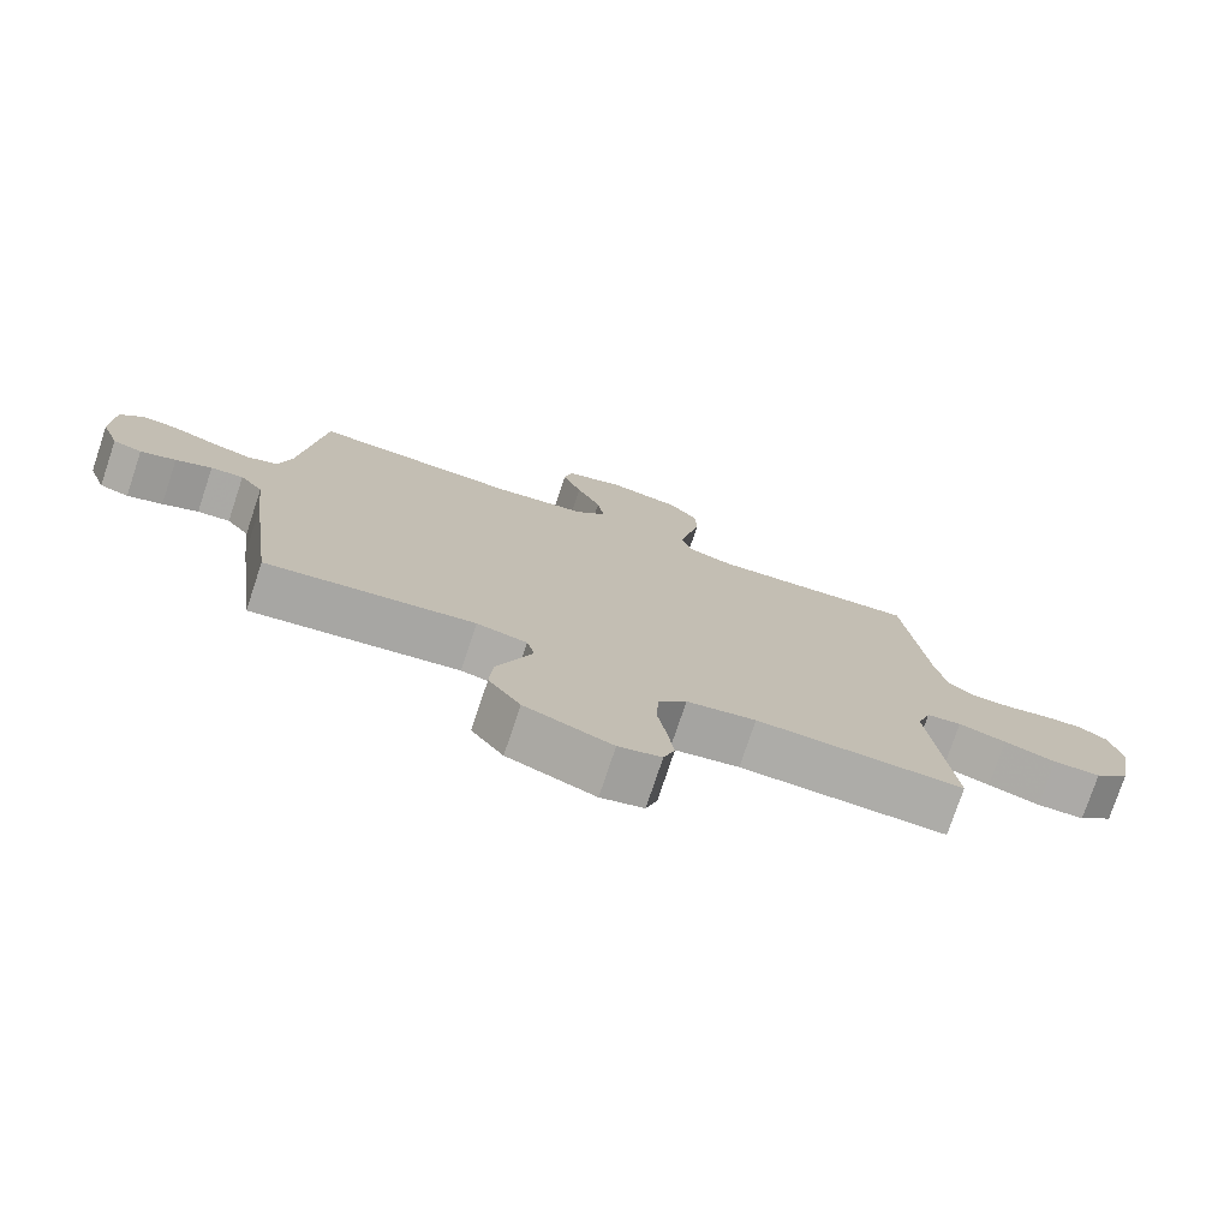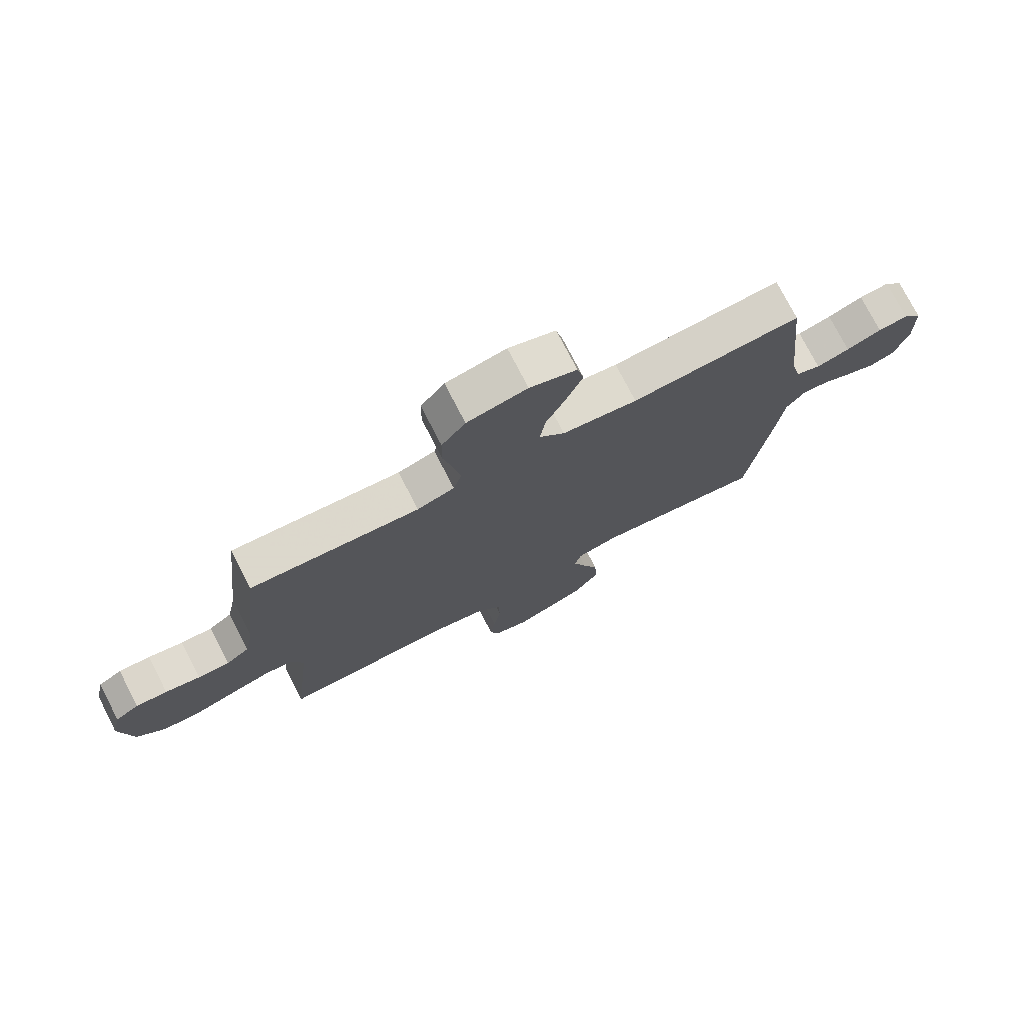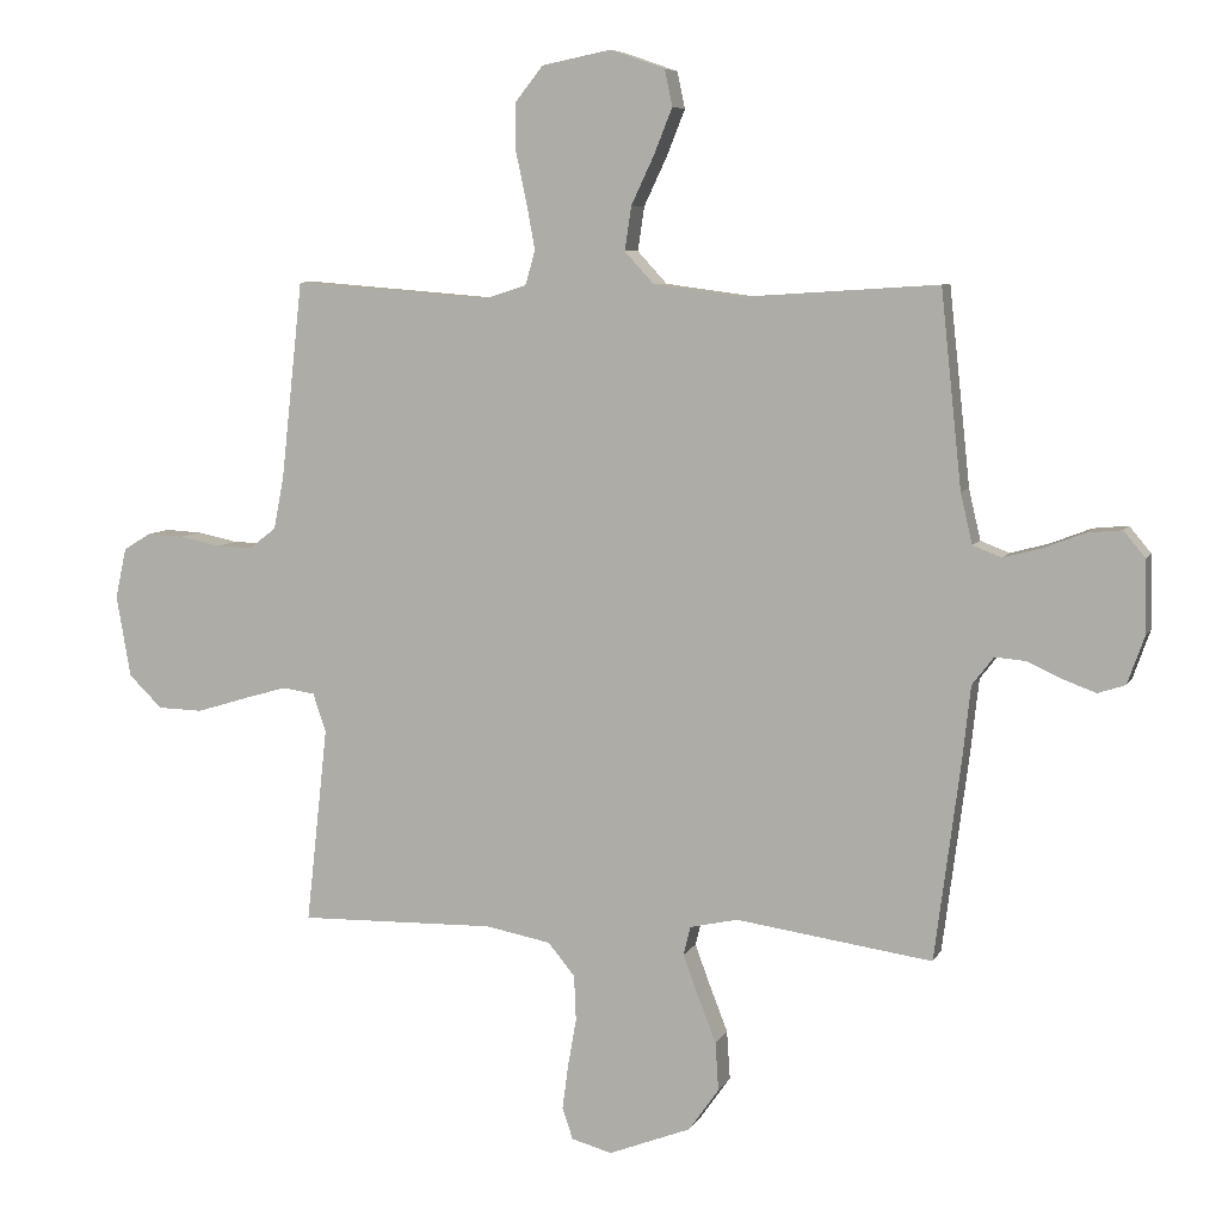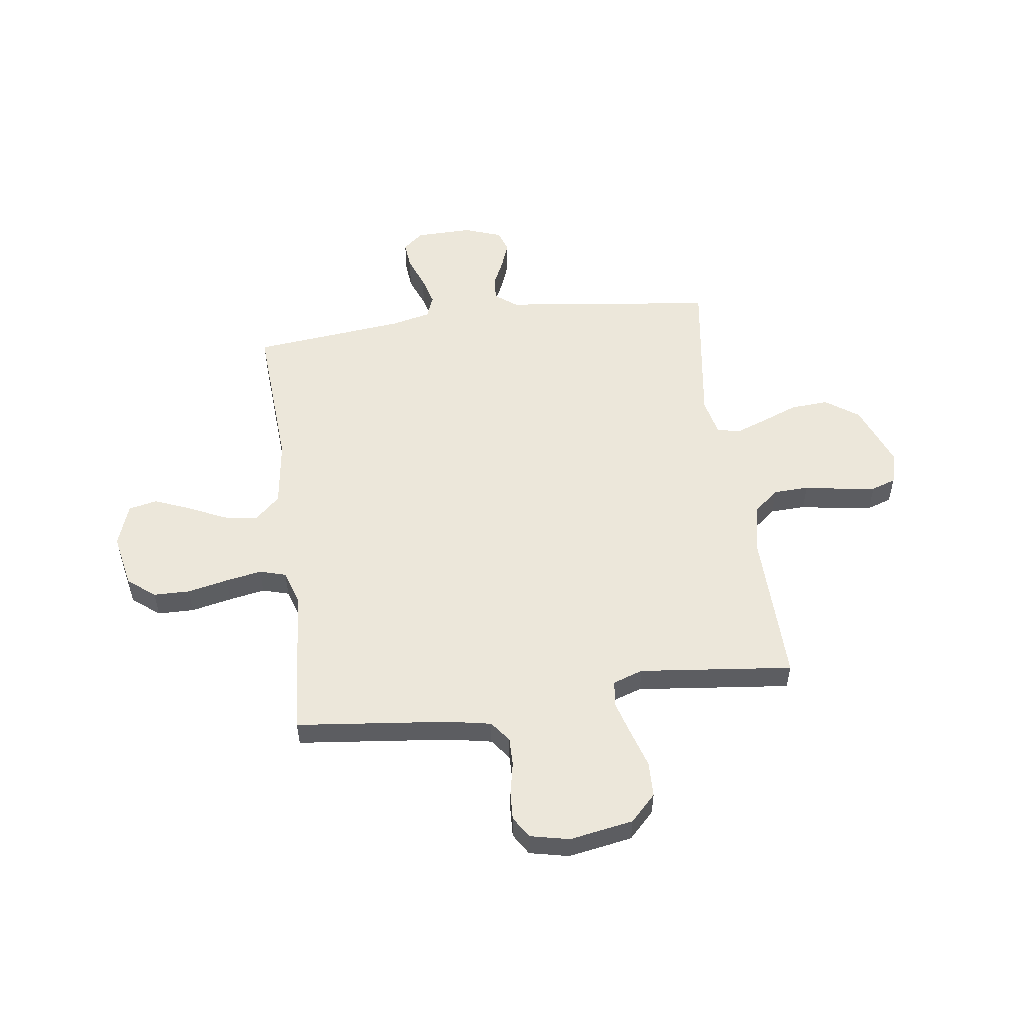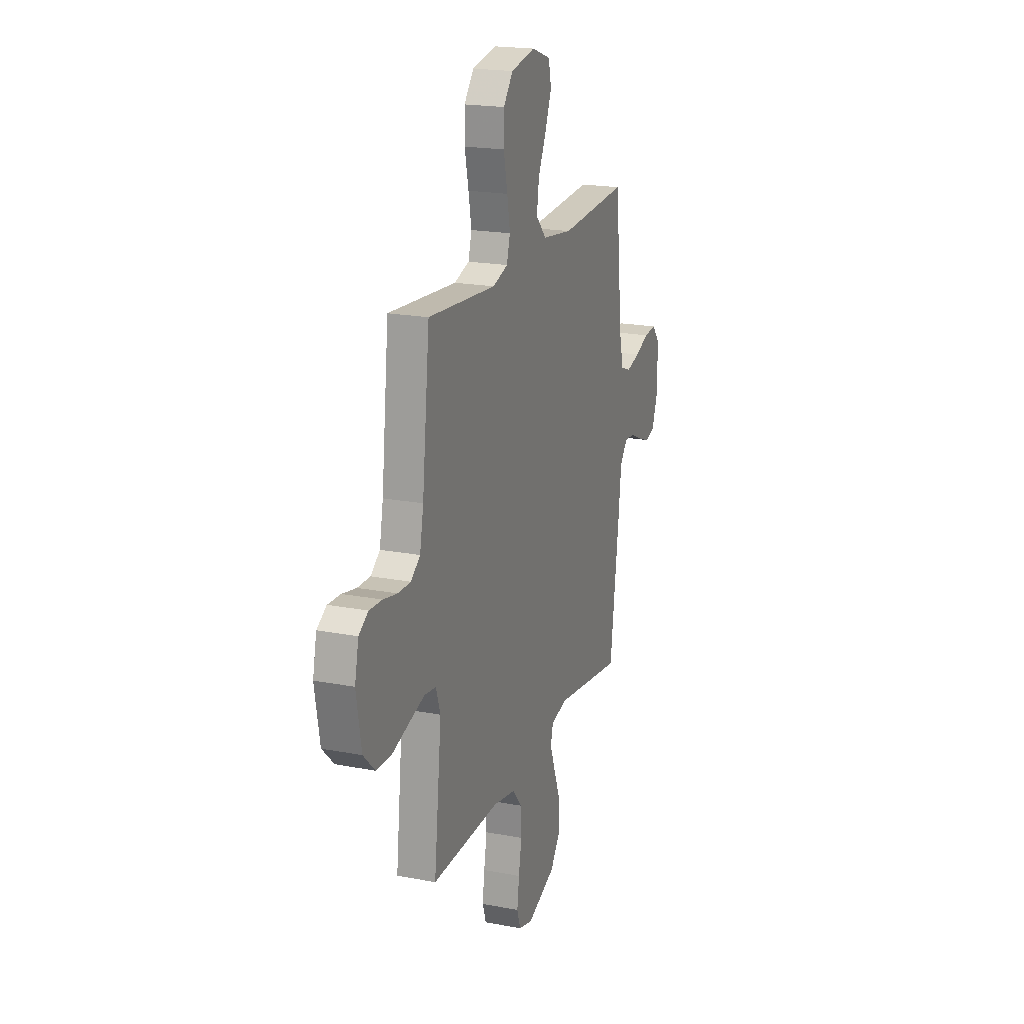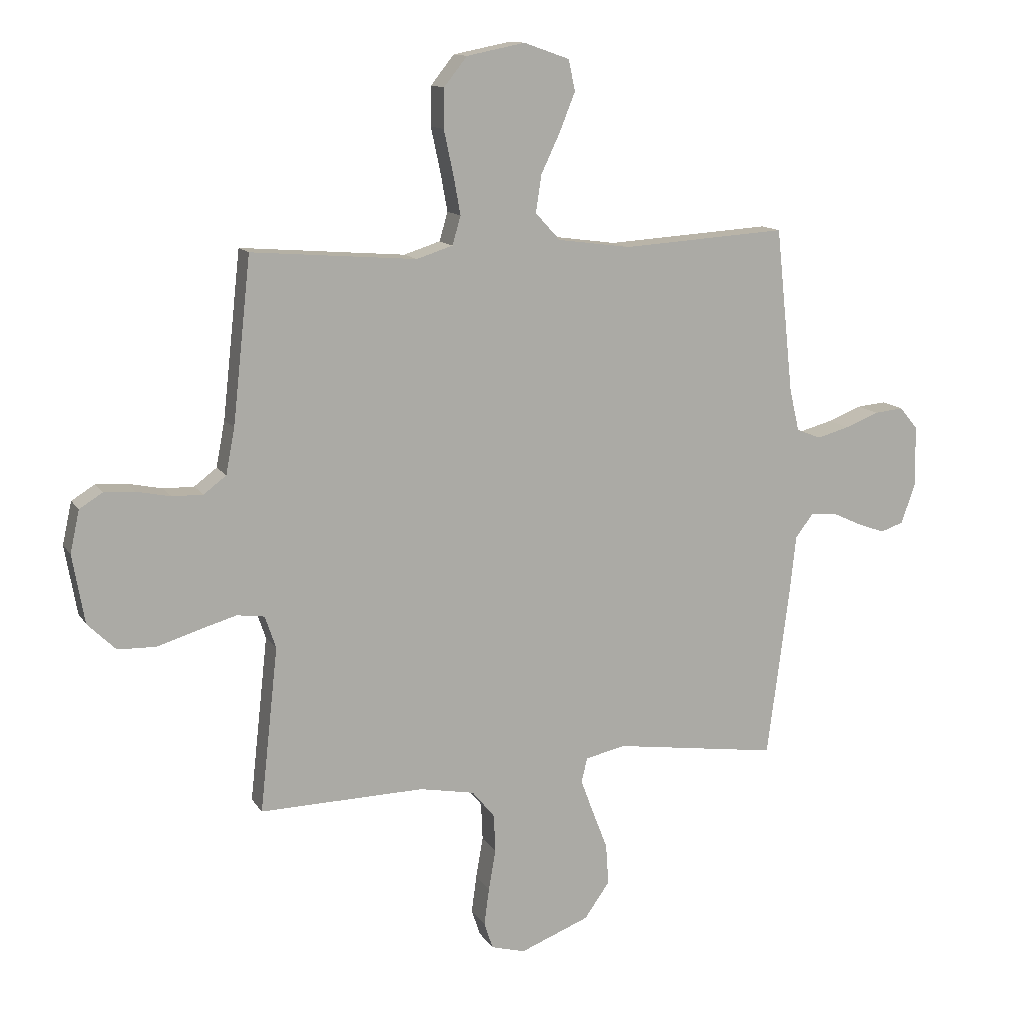
<metadata>
{"format":"obj","ext":"obj","renderer":"f3d","projection":"perspective","resolution":1024,"background":"white","views":[{"elev":-76.4,"azim":-18.4,"up":"+Z"},{"elev":75.5,"azim":152.8,"up":"+Z"},{"elev":7.0,"azim":-163.2,"up":"+Z"},{"elev":53.5,"azim":82.3,"up":"+Y"},{"elev":19.9,"azim":109.6,"up":"+Z"},{"elev":12.6,"azim":159.5,"up":"+Z"}]}
</metadata>
<code>
v -0.5 0.07 -0.5
v -0.539 0.07 -0.2
v -0.552 0.07 -0.083
v -0.585 0.07 -0.04
v -0.632 0.07 -0.044
v -0.684 0.07 -0.068
v -0.735 0.07 -0.087
v -0.777 0.07 -0.073
v -0.803 0.07 0
v -0.801 0.07 0.111
v -0.768 0.07 0.151
v -0.715 0.07 0.146
v -0.653 0.07 0.122
v -0.594 0.07 0.106
v -0.55 0.07 0.123
v -0.532 0.07 0.2
v -0.5 0.07 0.5
v -0.2 0.07 0.481
v -0.067 0.07 0.499
v -0.022 0.07 0.548
v -0.032 0.07 0.615
v -0.067 0.07 0.689
v -0.095 0.07 0.759
v -0.083 0.07 0.815
v 0 0.07 0.844
v 0.106 0.07 0.823
v 0.148 0.07 0.77
v 0.149 0.07 0.699
v 0.132 0.07 0.62
v 0.119 0.07 0.549
v 0.134 0.07 0.497
v 0.2 0.07 0.476
v 0.5 0.07 0.5
v 0.533 0.07 0.2
v 0.549 0.07 0.117
v 0.59 0.07 0.086
v 0.646 0.07 0.087
v 0.708 0.07 0.1
v 0.764 0.07 0.103
v 0.806 0.07 0.077
v 0.823 0.07 0
v 0.801 0.07 -0.125
v 0.75 0.07 -0.175
v 0.681 0.07 -0.177
v 0.606 0.07 -0.154
v 0.537 0.07 -0.134
v 0.487 0.07 -0.141
v 0.467 0.07 -0.2
v 0.5 0.07 -0.5
v 0.2 0.07 -0.494
v 0.1 0.07 -0.513
v 0.059 0.07 -0.563
v 0.056 0.07 -0.632
v 0.069 0.07 -0.706
v 0.078 0.07 -0.774
v 0.062 0.07 -0.822
v 0 0.07 -0.839
v -0.126 0.07 -0.79
v -0.172 0.07 -0.725
v -0.167 0.07 -0.651
v -0.139 0.07 -0.579
v -0.116 0.07 -0.517
v -0.127 0.07 -0.473
v -0.2 0.07 -0.457
v -0.5 0 -0.5
v -0.539 0 -0.2
v -0.552 0 -0.083
v -0.585 0 -0.04
v -0.632 0 -0.044
v -0.684 0 -0.068
v -0.735 0 -0.087
v -0.777 0 -0.073
v -0.803 0 0
v -0.801 0 0.111
v -0.768 0 0.151
v -0.715 0 0.146
v -0.653 0 0.122
v -0.594 0 0.106
v -0.55 0 0.123
v -0.532 0 0.2
v -0.5 0 0.5
v -0.2 0 0.481
v -0.067 0 0.499
v -0.022 0 0.548
v -0.032 0 0.615
v -0.067 0 0.689
v -0.095 0 0.759
v -0.083 0 0.815
v 0 0 0.844
v 0.106 0 0.823
v 0.148 0 0.77
v 0.149 0 0.699
v 0.132 0 0.62
v 0.119 0 0.549
v 0.134 0 0.497
v 0.2 0 0.476
v 0.5 0 0.5
v 0.533 0 0.2
v 0.549 0 0.117
v 0.59 0 0.086
v 0.646 0 0.087
v 0.708 0 0.1
v 0.764 0 0.103
v 0.806 0 0.077
v 0.823 0 0
v 0.801 0 -0.125
v 0.75 0 -0.175
v 0.681 0 -0.177
v 0.606 0 -0.154
v 0.537 0 -0.134
v 0.487 0 -0.141
v 0.467 0 -0.2
v 0.5 0 -0.5
v 0.2 0 -0.494
v 0.1 0 -0.513
v 0.059 0 -0.563
v 0.056 0 -0.632
v 0.069 0 -0.706
v 0.078 0 -0.774
v 0.062 0 -0.822
v 0 0 -0.839
v -0.126 0 -0.79
v -0.172 0 -0.725
v -0.167 0 -0.651
v -0.139 0 -0.579
v -0.116 0 -0.517
v -0.127 0 -0.473
v -0.2 0 -0.457
f 58 59 60 61
f 58 61 62
f 57 58 62
f 56 57 62 63
f 53 54 55 56
f 48 49 50
f 47 48 50 51
f 42 43 44 45
f 42 45 46
f 41 42 46
f 40 41 46 47
f 37 38 39 40
f 36 37 40 47
f 32 33 34
f 31 32 34 35
f 26 27 28 29
f 26 29 30
f 25 26 30
f 24 25 30 31
f 21 22 23 24
f 16 17 18
f 15 16 18 19
f 10 11 12 13
f 10 13 14
f 9 10 14
f 8 9 14 15
f 5 6 7 8
f 64 1 2 3
f 63 64 3 4
f 53 56 63
f 52 53 63 4
f 35 36 47 51
f 31 35 51 52
f 21 24 31
f 20 21 31
f 19 20 31 52
f 5 8 15 19
f 4 5 19
f 4 19 52
f 125 124 123 122
f 126 125 122
f 126 122 121
f 127 126 121 120
f 120 119 118 117
f 114 113 112
f 115 114 112 111
f 109 108 107 106
f 110 109 106
f 110 106 105
f 111 110 105 104
f 104 103 102 101
f 111 104 101 100
f 98 97 96
f 99 98 96 95
f 93 92 91 90
f 94 93 90
f 94 90 89
f 95 94 89 88
f 88 87 86 85
f 82 81 80
f 83 82 80 79
f 77 76 75 74
f 78 77 74
f 78 74 73
f 79 78 73 72
f 72 71 70 69
f 67 66 65 128
f 68 67 128 127
f 127 120 117
f 68 127 117 116
f 115 111 100 99
f 116 115 99 95
f 95 88 85
f 95 85 84
f 116 95 84 83
f 83 79 72 69
f 83 69 68
f 116 83 68
f 1 65 66 2
f 2 66 67 3
f 3 67 68 4
f 4 68 69 5
f 5 69 70 6
f 6 70 71 7
f 7 71 72 8
f 8 72 73 9
f 9 73 74 10
f 10 74 75 11
f 11 75 76 12
f 12 76 77 13
f 13 77 78 14
f 14 78 79 15
f 15 79 80 16
f 16 80 81 17
f 17 81 82 18
f 18 82 83 19
f 19 83 84 20
f 20 84 85 21
f 21 85 86 22
f 22 86 87 23
f 23 87 88 24
f 24 88 89 25
f 25 89 90 26
f 26 90 91 27
f 27 91 92 28
f 28 92 93 29
f 29 93 94 30
f 30 94 95 31
f 31 95 96 32
f 32 96 97 33
f 33 97 98 34
f 34 98 99 35
f 35 99 100 36
f 36 100 101 37
f 37 101 102 38
f 38 102 103 39
f 39 103 104 40
f 40 104 105 41
f 41 105 106 42
f 42 106 107 43
f 43 107 108 44
f 44 108 109 45
f 45 109 110 46
f 46 110 111 47
f 47 111 112 48
f 48 112 113 49
f 49 113 114 50
f 50 114 115 51
f 51 115 116 52
f 52 116 117 53
f 53 117 118 54
f 54 118 119 55
f 55 119 120 56
f 56 120 121 57
f 57 121 122 58
f 58 122 123 59
f 59 123 124 60
f 60 124 125 61
f 61 125 126 62
f 62 126 127 63
f 63 127 128 64
f 64 128 65 1

</code>
